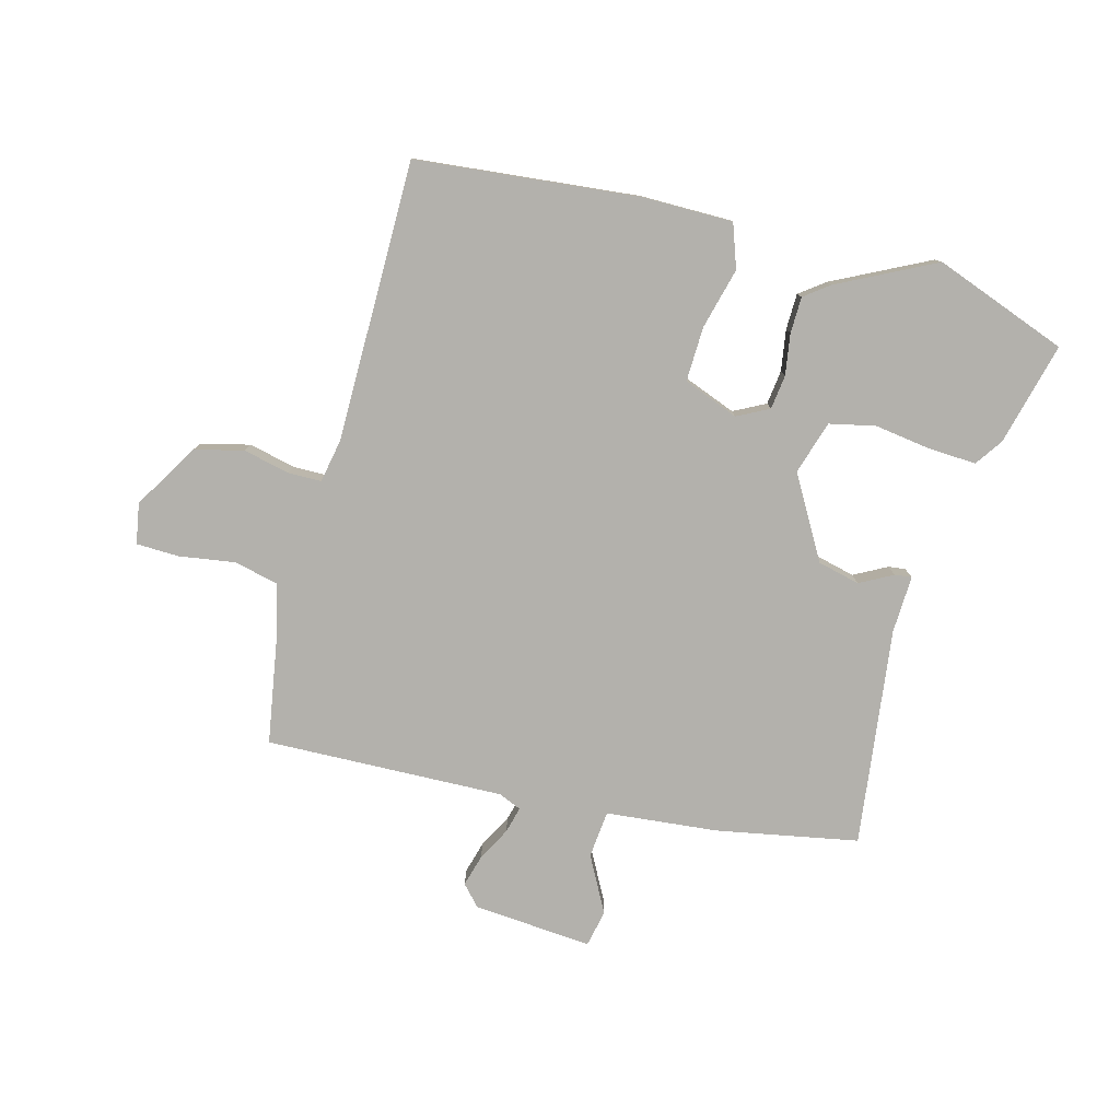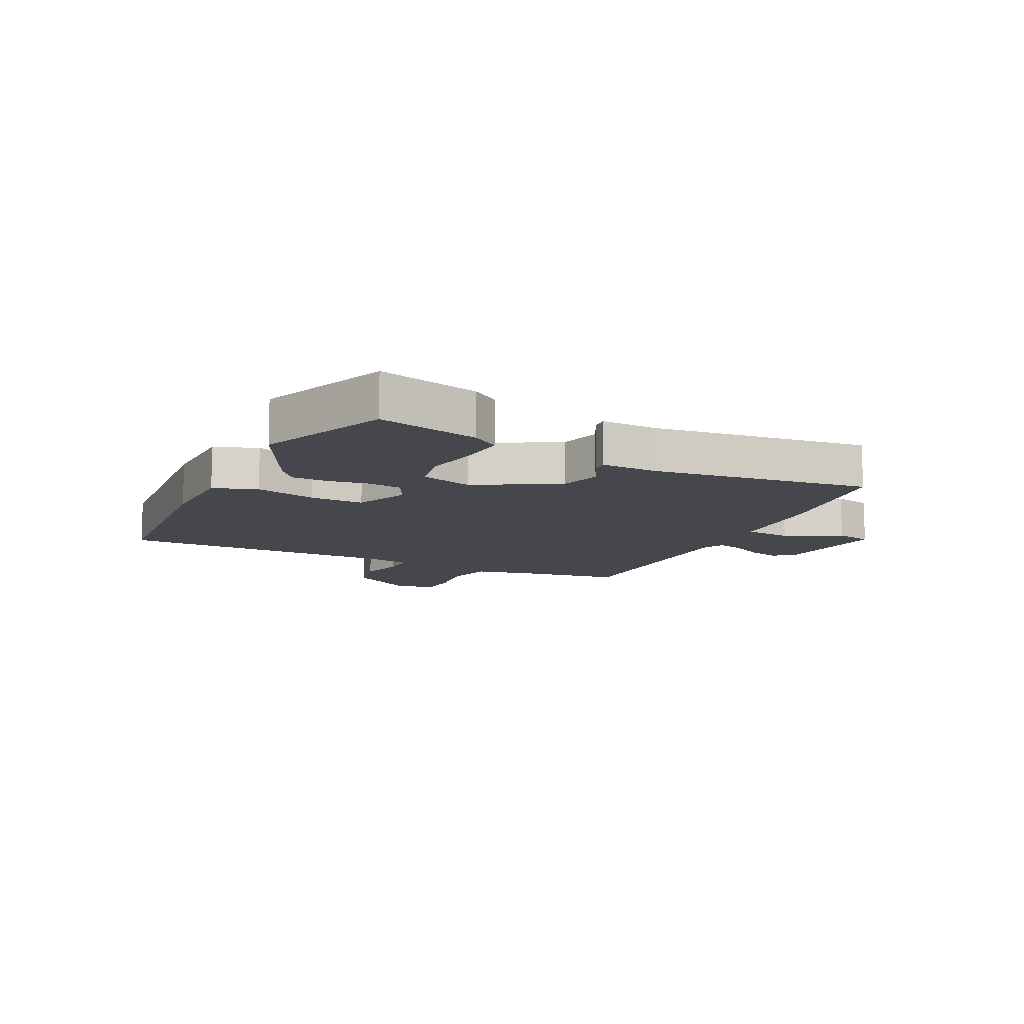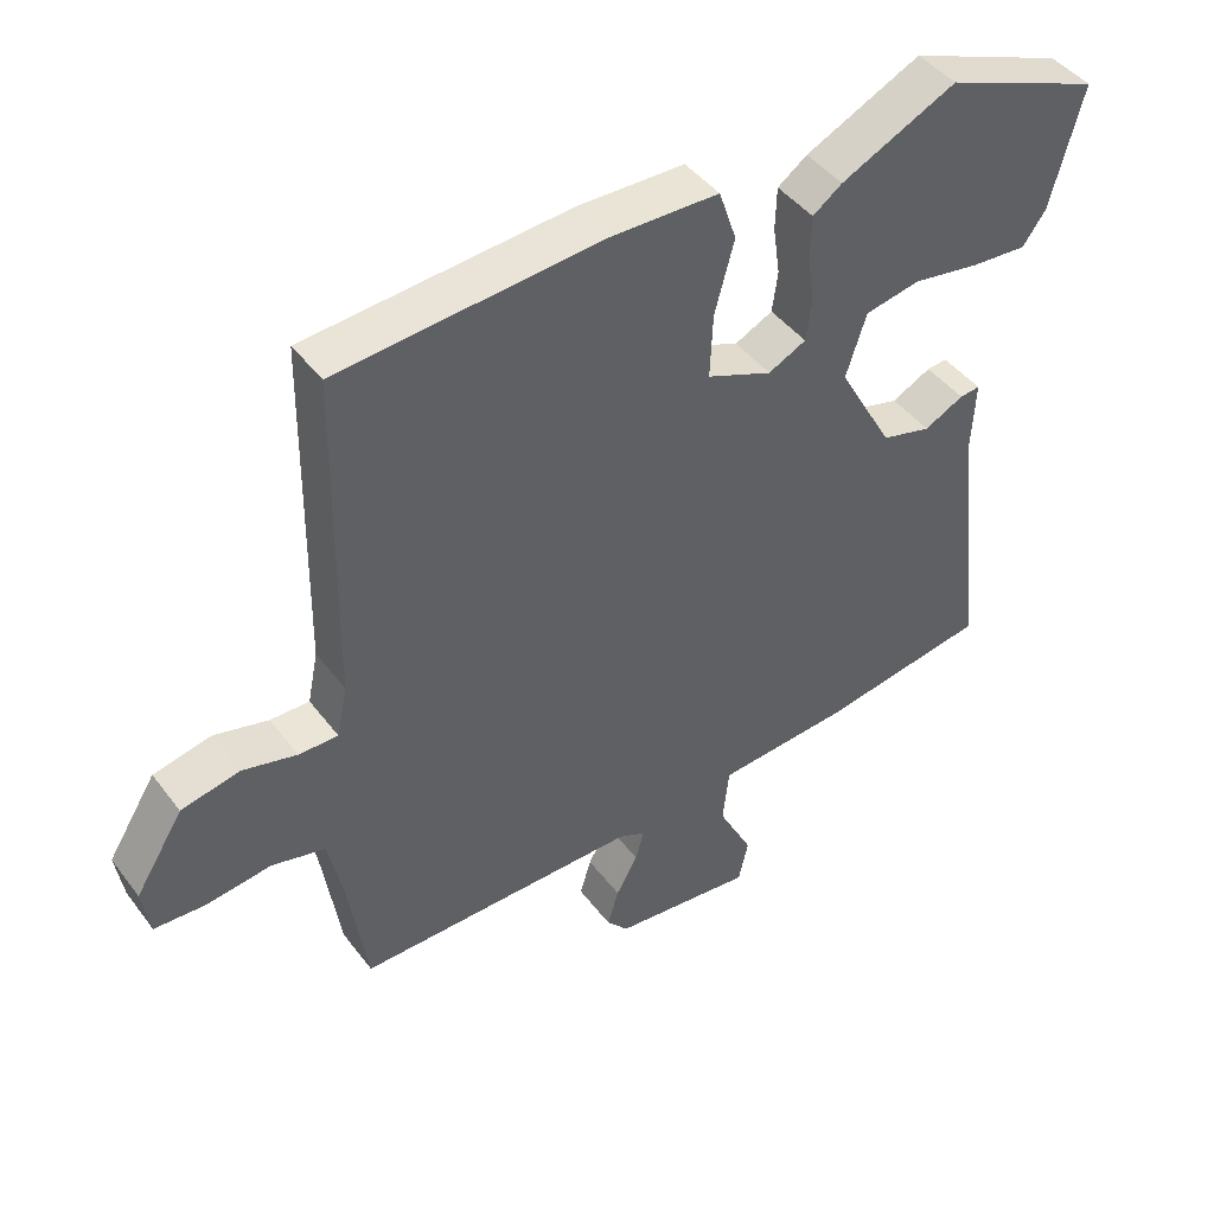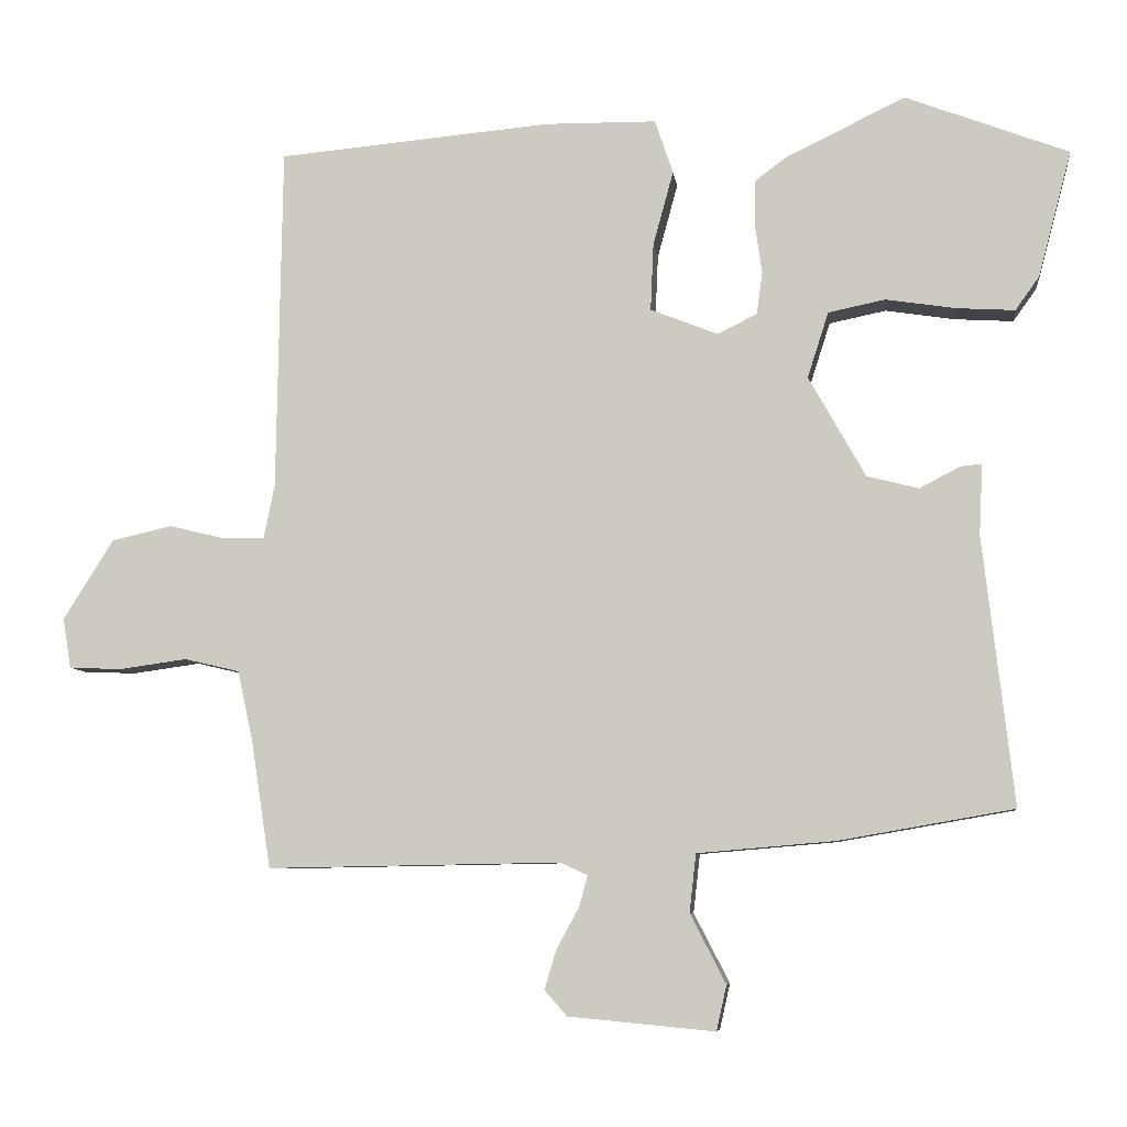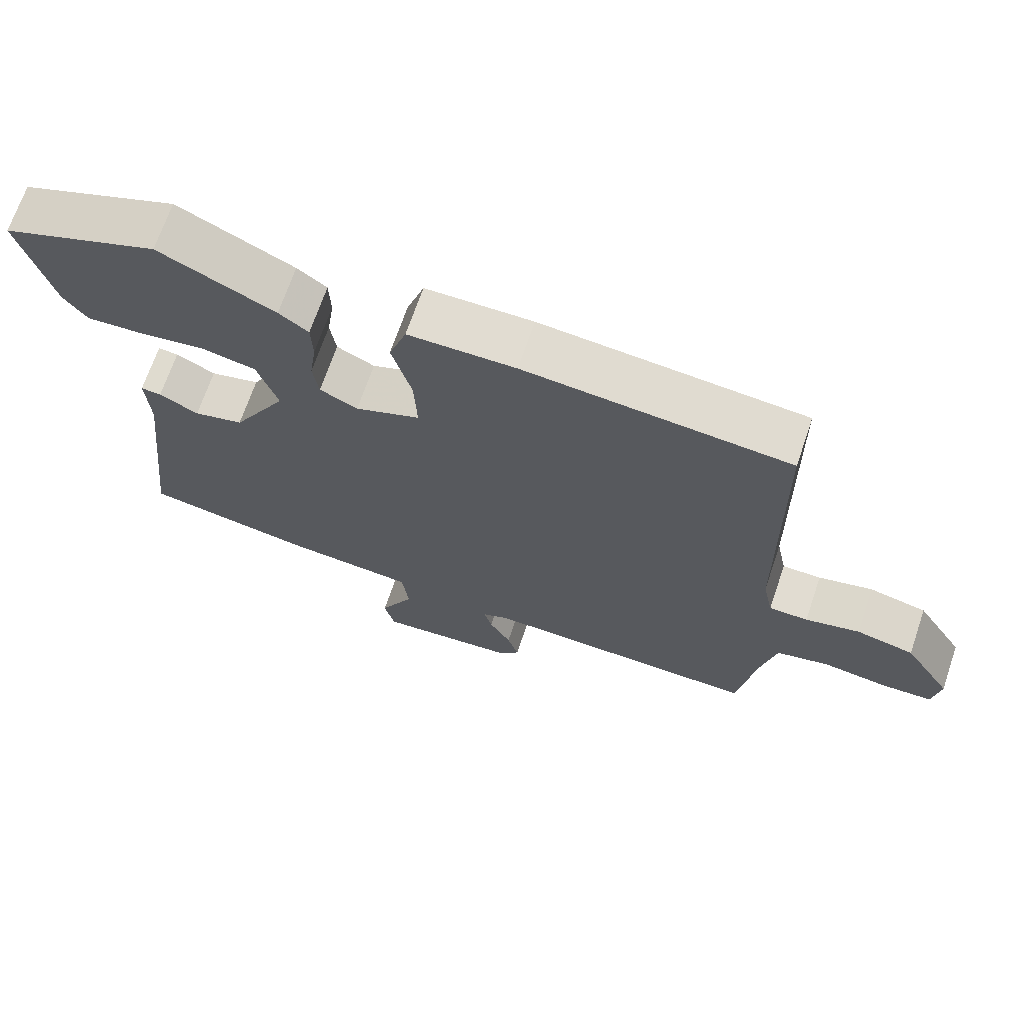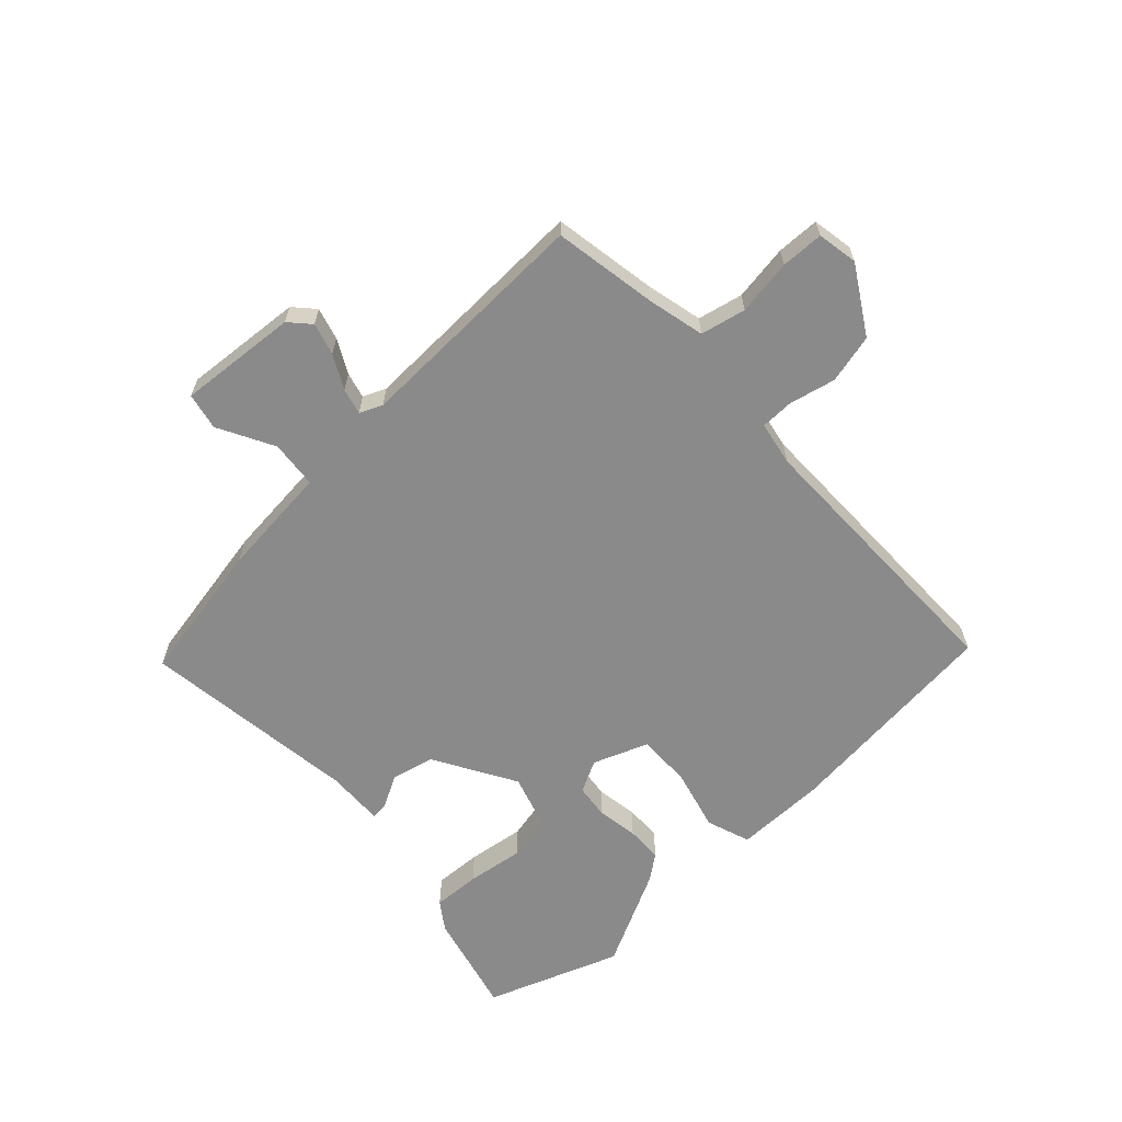
<metadata>
{"format":"obj","ext":"obj","renderer":"f3d","projection":"perspective","resolution":1024,"background":"white","views":[{"elev":-79.0,"azim":-14.2,"up":"+Y"},{"elev":-10.9,"azim":64.0,"up":"+Y"},{"elev":44.0,"azim":-34.3,"up":"+Z"},{"elev":-7.3,"azim":7.3,"up":"+Z"},{"elev":69.1,"azim":-161.2,"up":"+Z"},{"elev":-63.4,"azim":-136.1,"up":"+Y"}]}
</metadata>
<code>
v 0.5 0.07 -0.431
v 0.26 0.07 -0.473
v 0.071 0.07 -0.489
v 0.062 0.07 -0.569
v 0.111 0.07 -0.664
v 0.097 0.07 -0.726
v -0.104 0.07 -0.707
v -0.135 0.07 -0.672
v -0.119 0.07 -0.618
v -0.088 0.07 -0.562
v -0.076 0.07 -0.518
v -0.114 0.07 -0.501
v -0.517 0.07 -0.508
v -0.544 0.07 -0.333
v -0.565 0.07 -0.236
v -0.641 0.07 -0.218
v -0.735 0.07 -0.231
v -0.807 0.07 -0.228
v -0.818 0.07 -0.159
v -0.749 0.07 -0.049
v -0.666 0.07 -0.03
v -0.588 0.07 -0.049
v -0.532 0.07 -0.049
v -0.517 0.07 0.025
v -0.51 0.07 0.499
v -0.133 0.07 0.532
v 0.02 0.07 0.53
v 0.045 0.07 0.456
v 0.017 0.07 0.353
v 0.013 0.07 0.261
v 0.106 0.07 0.224
v 0.16 0.07 0.251
v 0.168 0.07 0.309
v 0.158 0.07 0.379
v 0.16 0.07 0.44
v 0.202 0.07 0.471
v 0.367 0.07 0.551
v 0.591 0.07 0.465
v 0.545 0.07 0.292
v 0.512 0.07 0.246
v 0.432 0.07 0.251
v 0.336 0.07 0.266
v 0.258 0.07 0.25
v 0.229 0.07 0.16
v 0.307 0.07 0.021
v 0.378 0.07 0.003
v 0.434 0.07 0.032
v 0.463 0.07 0.035
v 0.458 0.07 -0.062
v 0.5 0 -0.431
v 0.26 0 -0.473
v 0.071 0 -0.489
v 0.062 0 -0.569
v 0.111 0 -0.664
v 0.097 0 -0.726
v -0.104 0 -0.707
v -0.135 0 -0.672
v -0.119 0 -0.618
v -0.088 0 -0.562
v -0.076 0 -0.518
v -0.114 0 -0.501
v -0.517 0 -0.508
v -0.544 0 -0.333
v -0.565 0 -0.236
v -0.641 0 -0.218
v -0.735 0 -0.231
v -0.807 0 -0.228
v -0.818 0 -0.159
v -0.749 0 -0.049
v -0.666 0 -0.03
v -0.588 0 -0.049
v -0.532 0 -0.049
v -0.517 0 0.025
v -0.51 0 0.499
v -0.133 0 0.532
v 0.02 0 0.53
v 0.045 0 0.456
v 0.017 0 0.353
v 0.013 0 0.261
v 0.106 0 0.224
v 0.16 0 0.251
v 0.168 0 0.309
v 0.158 0 0.379
v 0.16 0 0.44
v 0.202 0 0.471
v 0.367 0 0.551
v 0.591 0 0.465
v 0.545 0 0.292
v 0.512 0 0.246
v 0.432 0 0.251
v 0.336 0 0.266
v 0.258 0 0.25
v 0.229 0 0.16
v 0.307 0 0.021
v 0.378 0 0.003
v 0.434 0 0.032
v 0.463 0 0.035
v 0.458 0 -0.062
f 46 47 48 49
f 1 2 3
f 49 1 3
f 46 49 3
f 45 46 3
f 44 45 3
f 40 41 42
f 39 40 42
f 38 39 42
f 37 38 42
f 36 37 42
f 35 36 42
f 34 35 42
f 33 34 42
f 32 33 42 43
f 31 32 43 44
f 27 28 29
f 26 27 29
f 25 26 29
f 24 25 29
f 23 24 29 30
f 20 21 22
f 19 20 22
f 18 19 22
f 17 18 22
f 16 17 22
f 15 16 22 23
f 31 44 3
f 30 31 3
f 23 30 3
f 15 23 3
f 14 15 3
f 8 9 10
f 7 8 10
f 6 7 10
f 5 6 10
f 4 5 10
f 4 10 11
f 3 4 11 12
f 3 12 13 14
f 98 97 96 95
f 52 51 50
f 52 50 98
f 52 98 95
f 52 95 94
f 52 94 93
f 91 90 89
f 91 89 88
f 91 88 87
f 91 87 86
f 91 86 85
f 91 85 84
f 91 84 83
f 91 83 82
f 92 91 82 81
f 93 92 81 80
f 78 77 76
f 78 76 75
f 78 75 74
f 78 74 73
f 79 78 73 72
f 71 70 69
f 71 69 68
f 71 68 67
f 71 67 66
f 71 66 65
f 72 71 65 64
f 52 93 80
f 52 80 79
f 52 79 72
f 52 72 64
f 52 64 63
f 59 58 57
f 59 57 56
f 59 56 55
f 59 55 54
f 59 54 53
f 60 59 53
f 61 60 53 52
f 63 62 61 52
f 1 50 51 2
f 2 51 52 3
f 3 52 53 4
f 4 53 54 5
f 5 54 55 6
f 6 55 56 7
f 7 56 57 8
f 8 57 58 9
f 9 58 59 10
f 10 59 60 11
f 11 60 61 12
f 12 61 62 13
f 13 62 63 14
f 14 63 64 15
f 15 64 65 16
f 16 65 66 17
f 17 66 67 18
f 18 67 68 19
f 19 68 69 20
f 20 69 70 21
f 21 70 71 22
f 22 71 72 23
f 23 72 73 24
f 24 73 74 25
f 25 74 75 26
f 26 75 76 27
f 27 76 77 28
f 28 77 78 29
f 29 78 79 30
f 30 79 80 31
f 31 80 81 32
f 32 81 82 33
f 33 82 83 34
f 34 83 84 35
f 35 84 85 36
f 36 85 86 37
f 37 86 87 38
f 38 87 88 39
f 39 88 89 40
f 40 89 90 41
f 41 90 91 42
f 42 91 92 43
f 43 92 93 44
f 44 93 94 45
f 45 94 95 46
f 46 95 96 47
f 47 96 97 48
f 48 97 98 49
f 49 98 50 1

</code>
